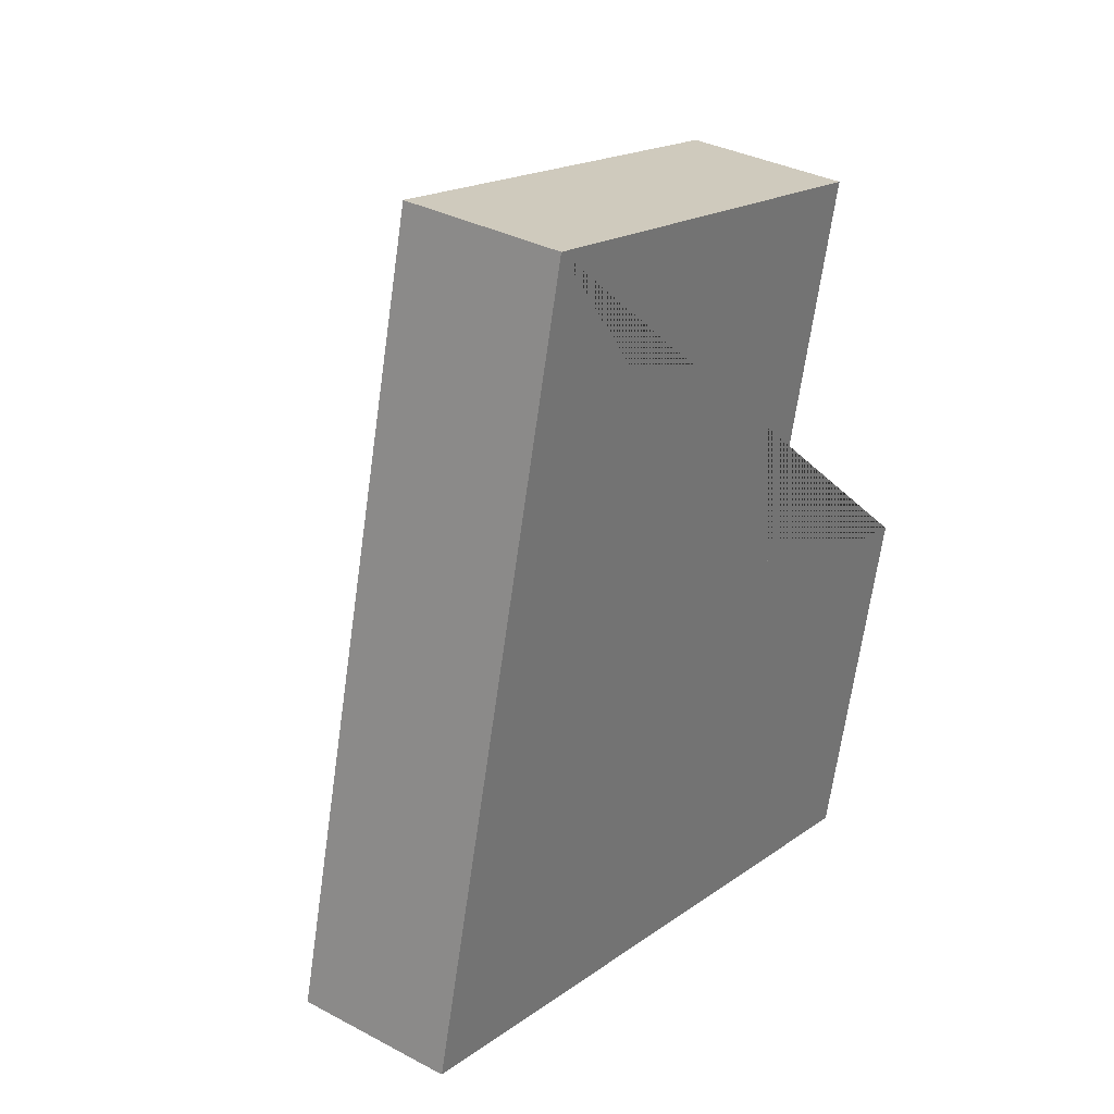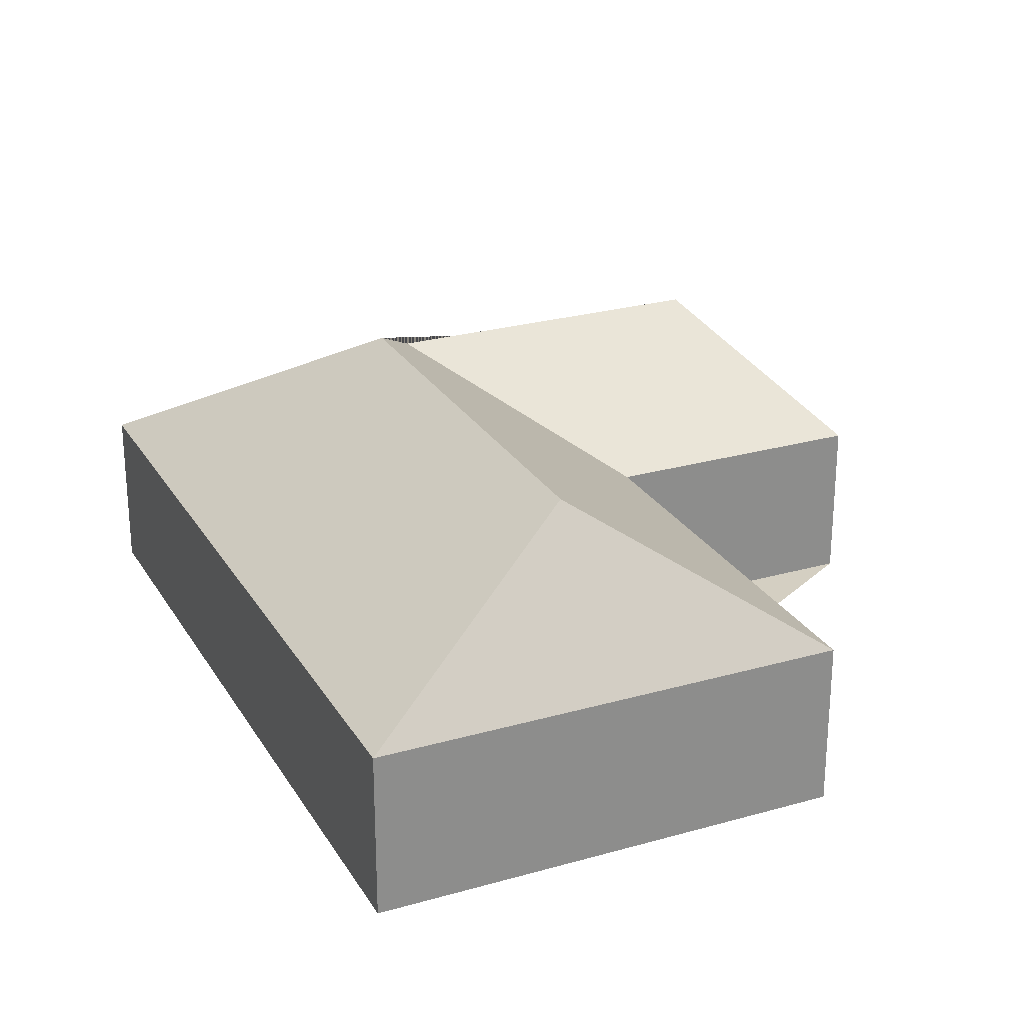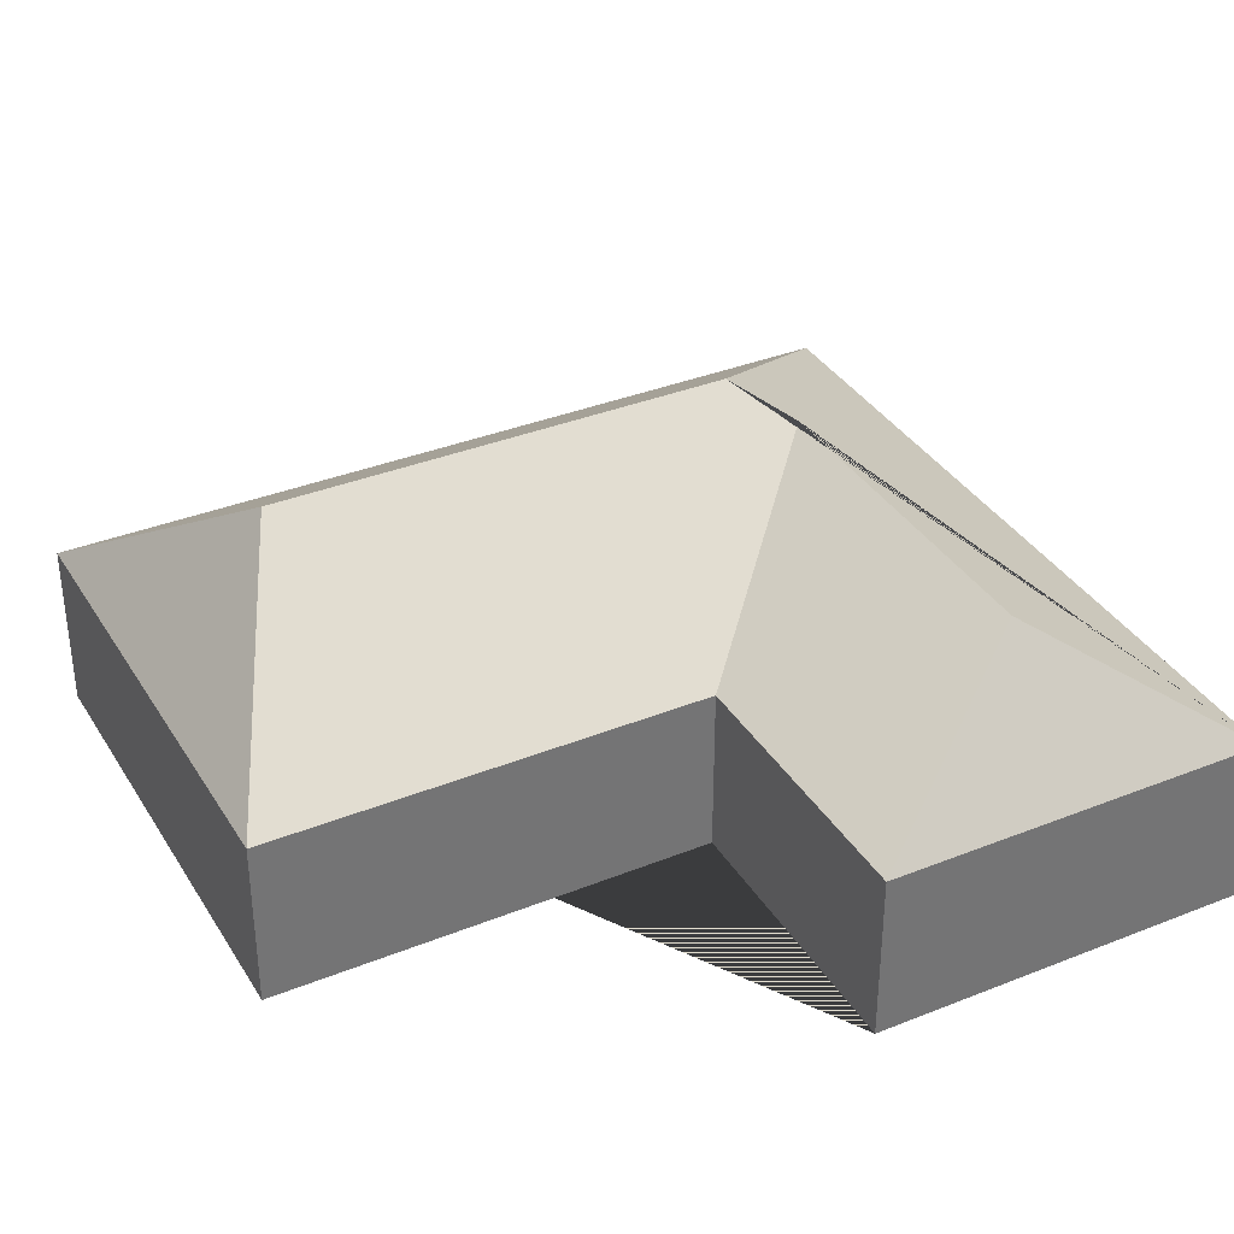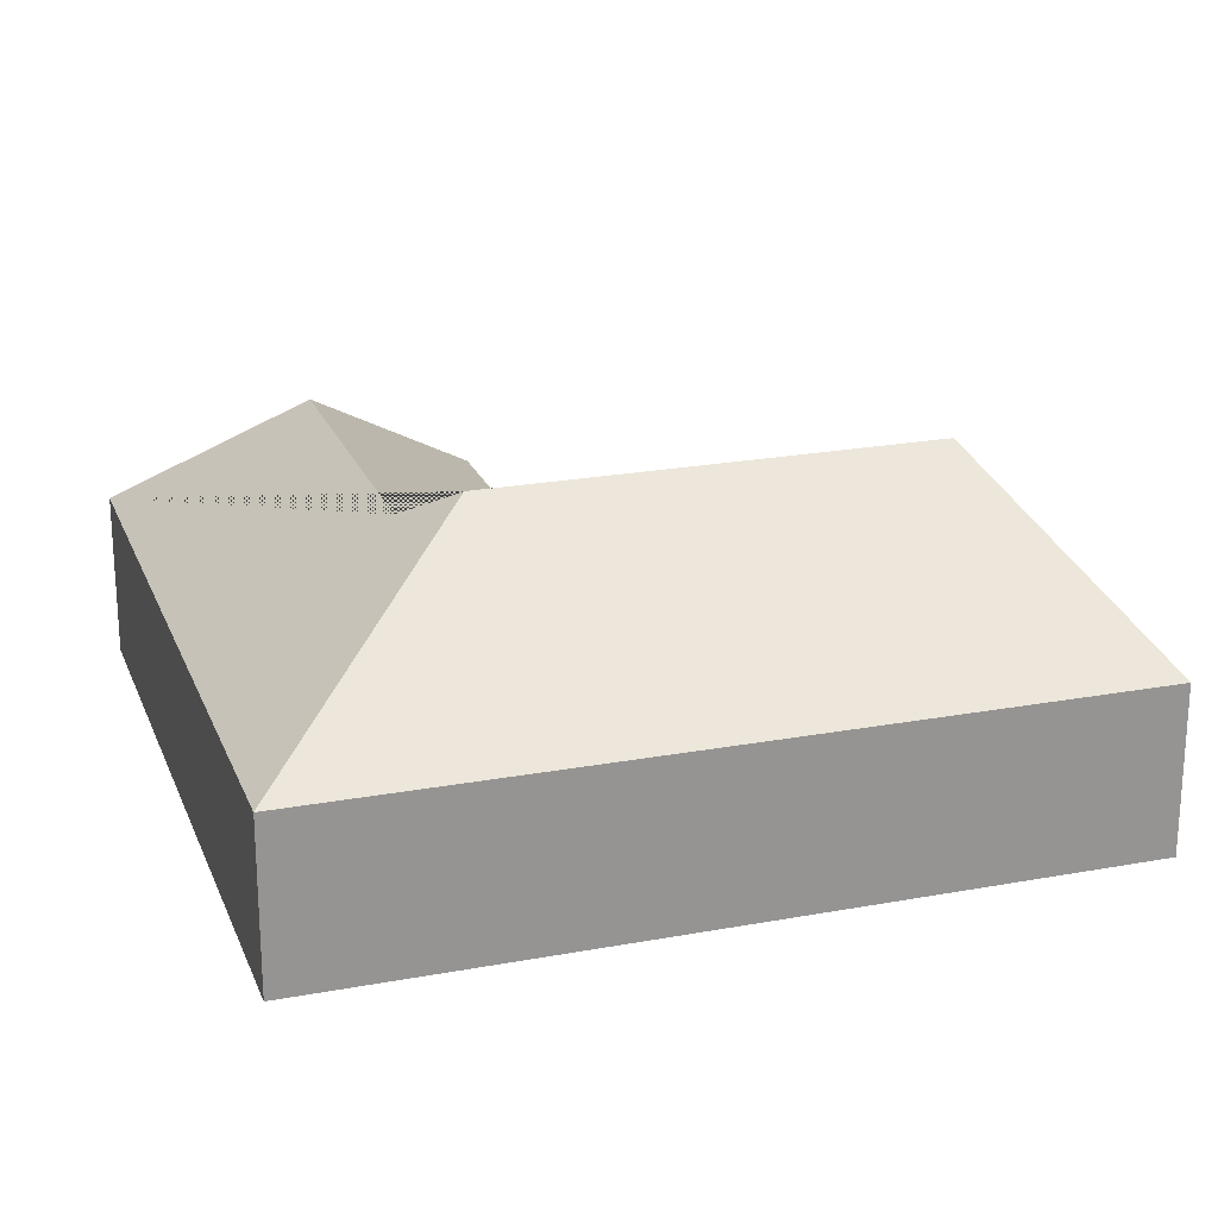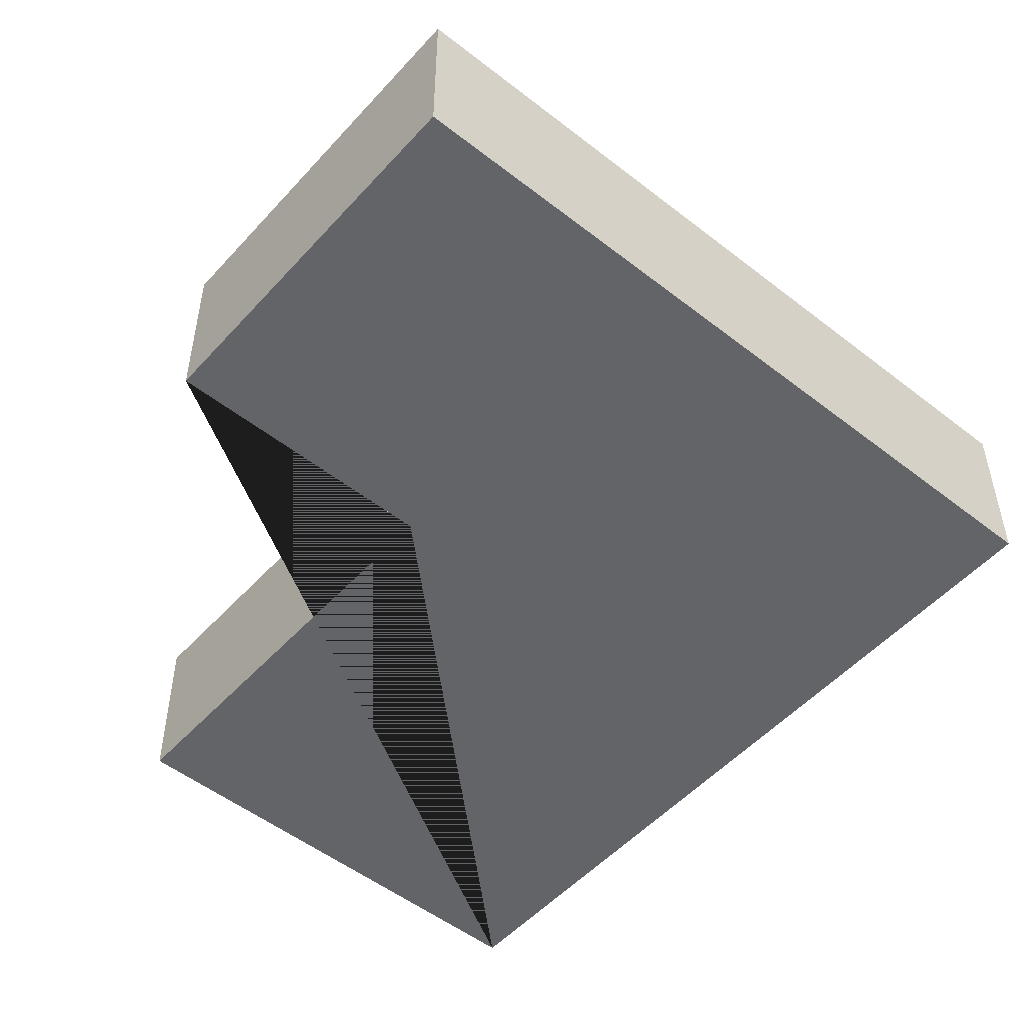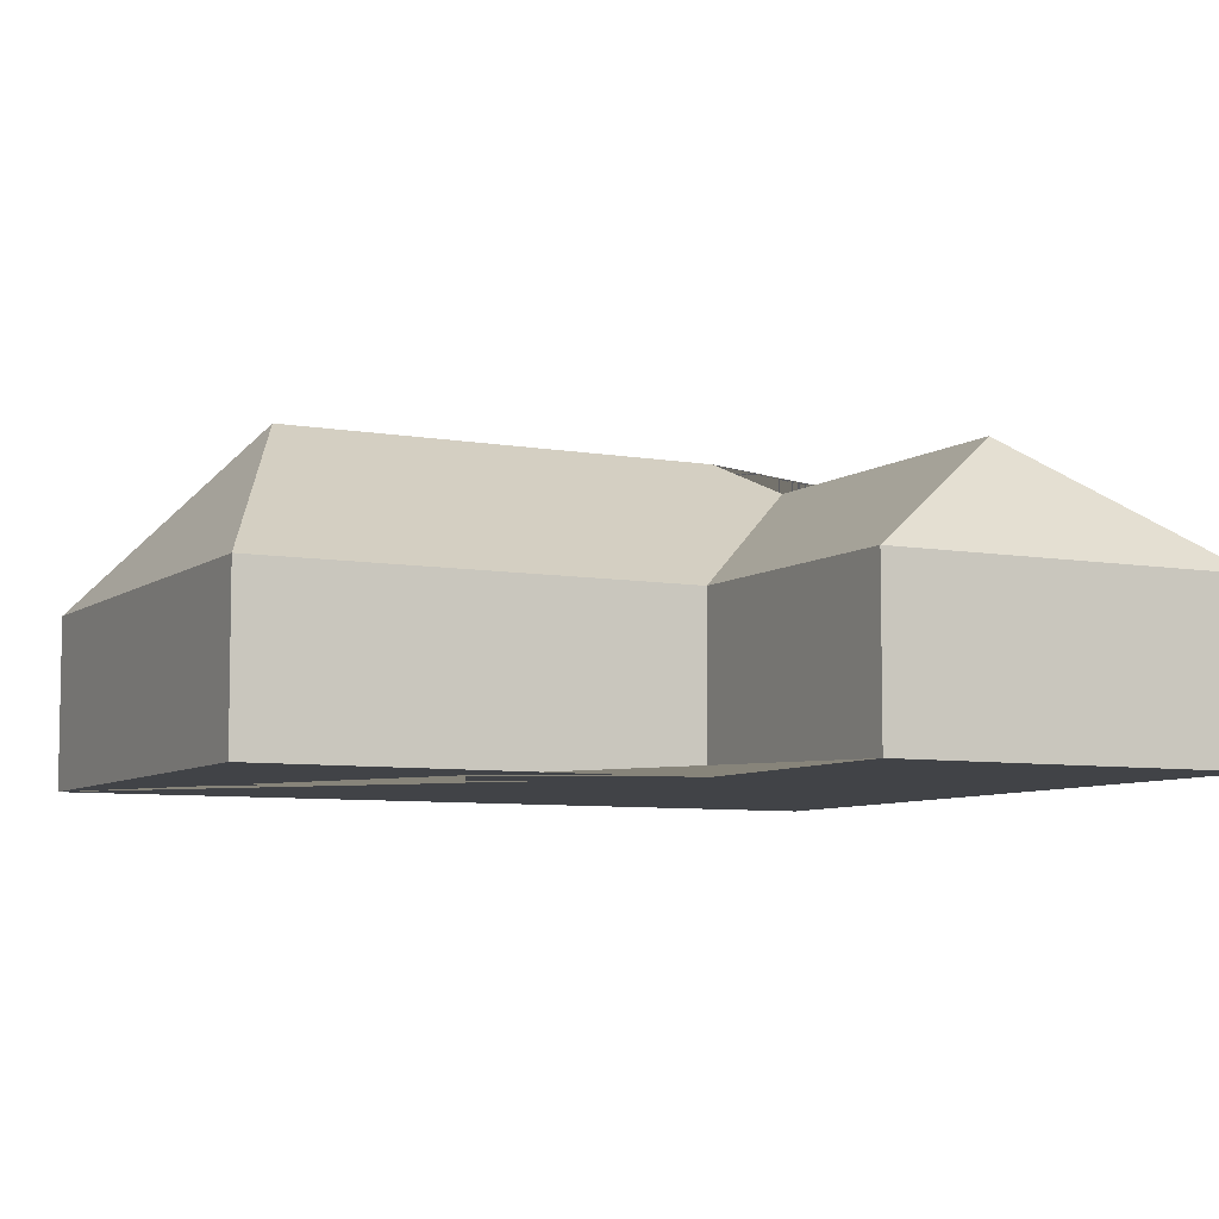
<metadata>
{"format":"obj","ext":"obj","renderer":"f3d","projection":"perspective","resolution":1024,"background":"white","views":[{"elev":33.8,"azim":-54.1,"up":"+Z"},{"elev":25.8,"azim":-10.7,"up":"+Y"},{"elev":35.8,"azim":76.0,"up":"+Y"},{"elev":22.1,"azim":-94.2,"up":"+Y"},{"elev":-51.3,"azim":153.3,"up":"+Y"},{"elev":-7.0,"azim":76.4,"up":"+Y"}]}
</metadata>
<code>
o BK39_500_017031_0048
v 104.4 75 -21.84
v 312.2 75 -72.6
v 196.4 145 -99.75
v 265.1 75 -262.5
v 385.5 75 -292.1
v 147.5 144.7 -298.1
v 313.8 130 -361.8
v 163.8 130 -325.1
v 17.99 75 -375.5
v 345.6 75 -455.4
v 104.4 0 -21.84
v 312.2 0 -72.6
v 265.1 0 -262.5
v 385.5 0 -292.1
v 345.6 0 -455.4
v 17.99 0 -375.5
f 1 3 2
f 9 6 3 1
f 10 9 6 8 7
f 5 7 10
f 4 5 7 8
f 2 4 8 6 3
f 11 12 13 14 15 16
f 1 11 12 2
f 2 12 13 4
f 4 13 14 5
f 5 14 15 10
f 10 15 16 9
f 9 16 11 1

</code>
